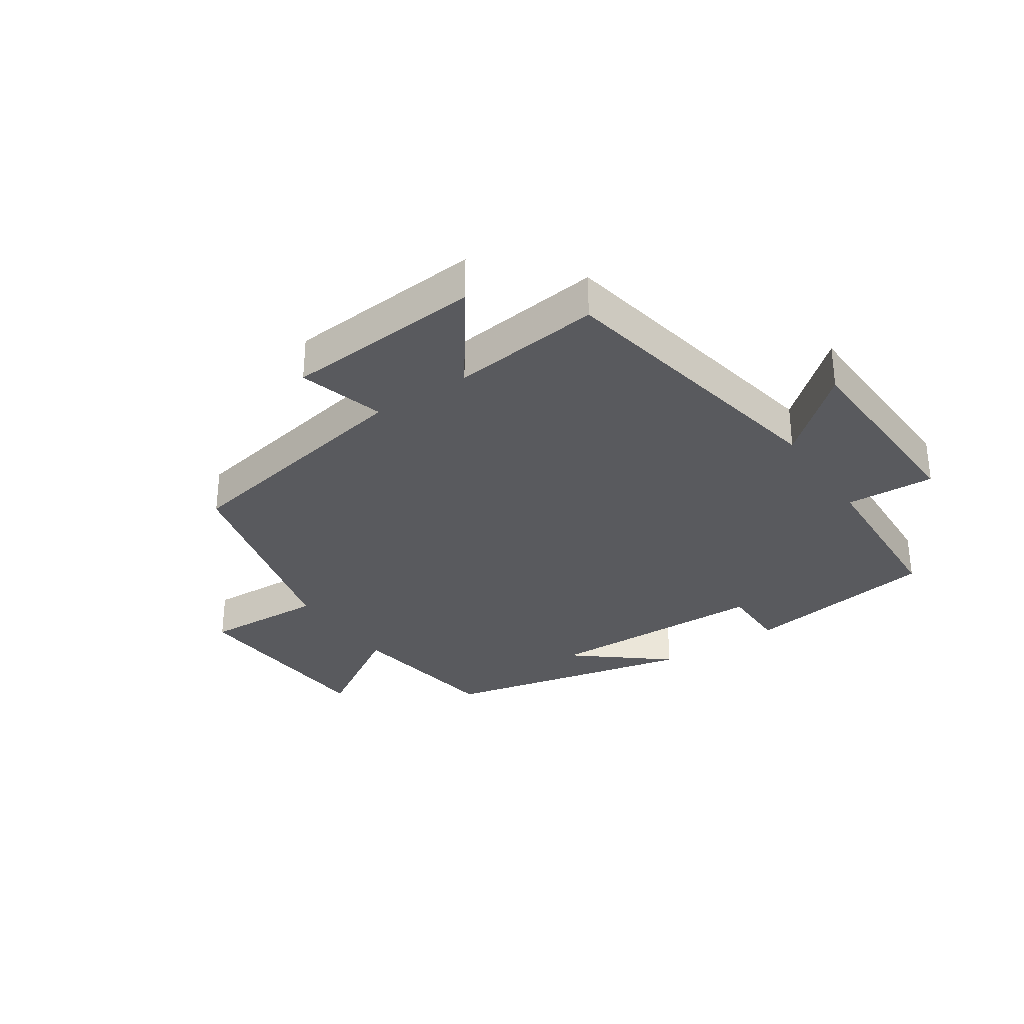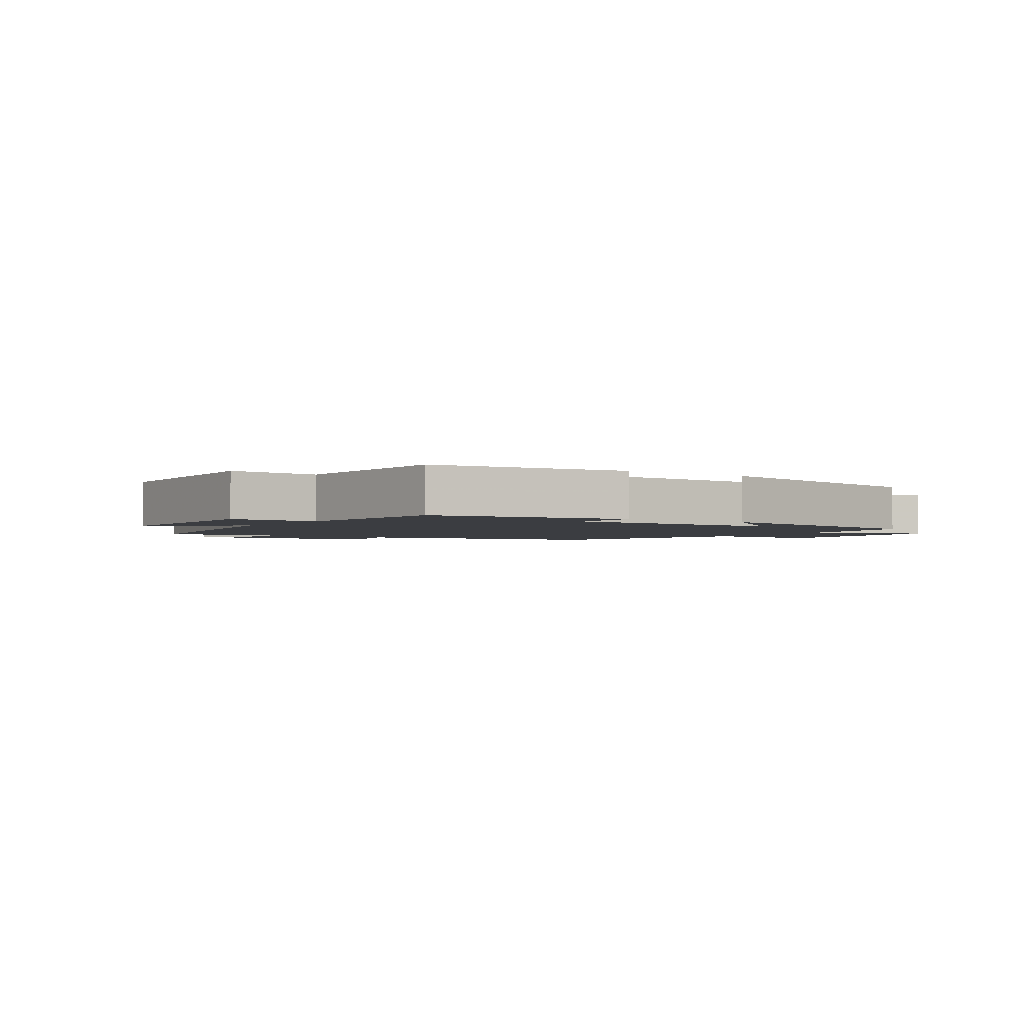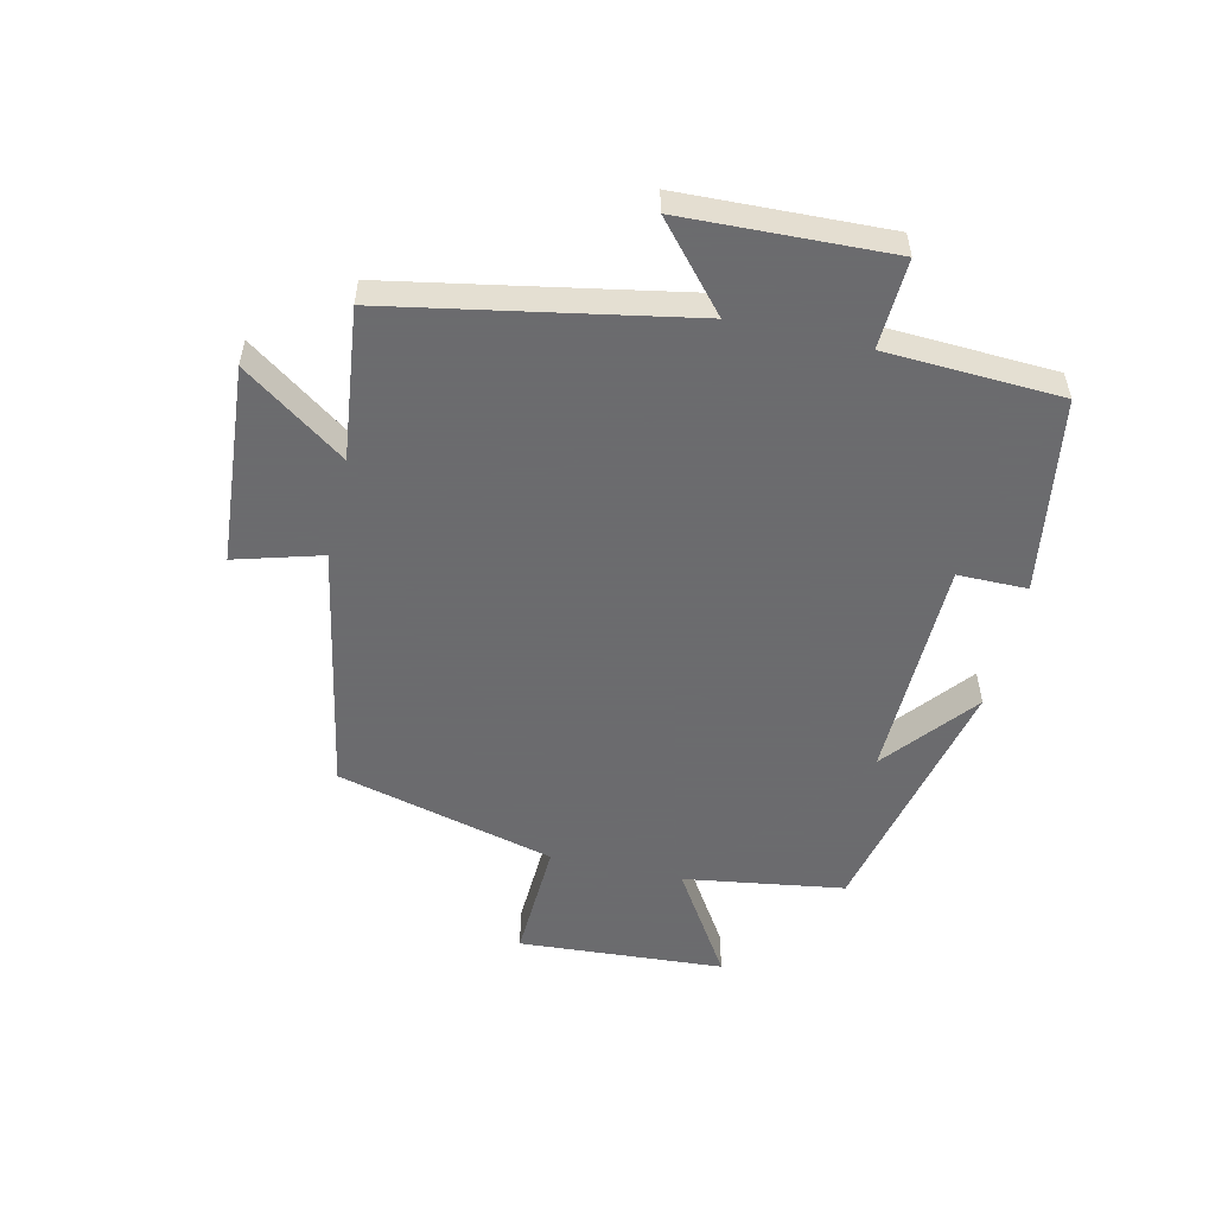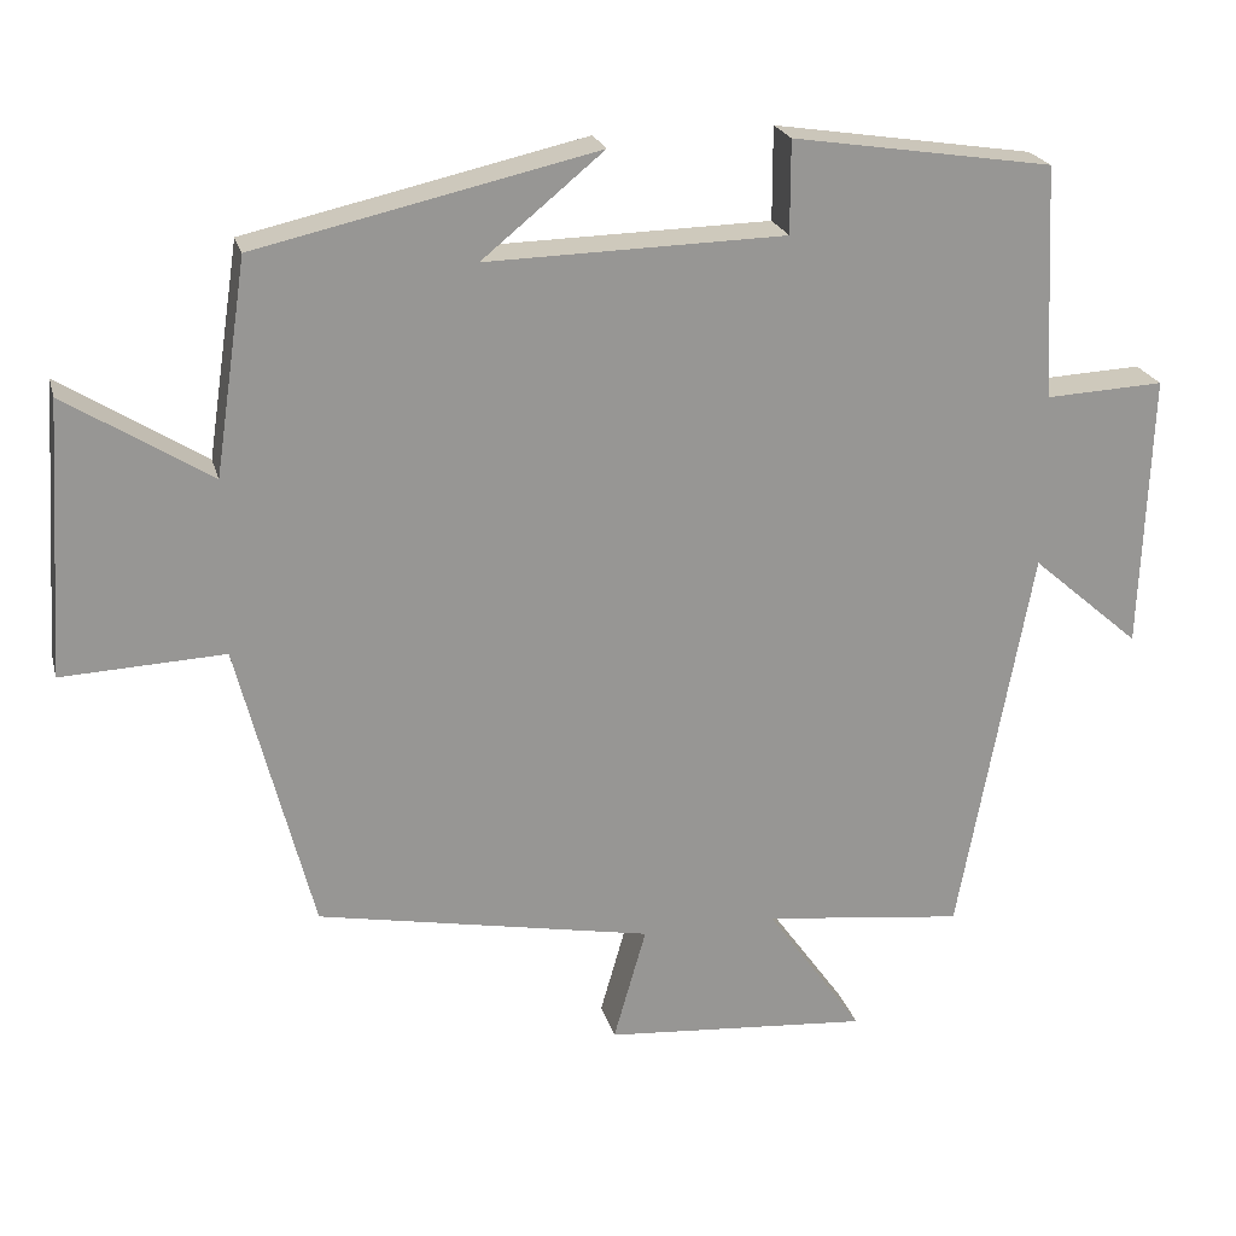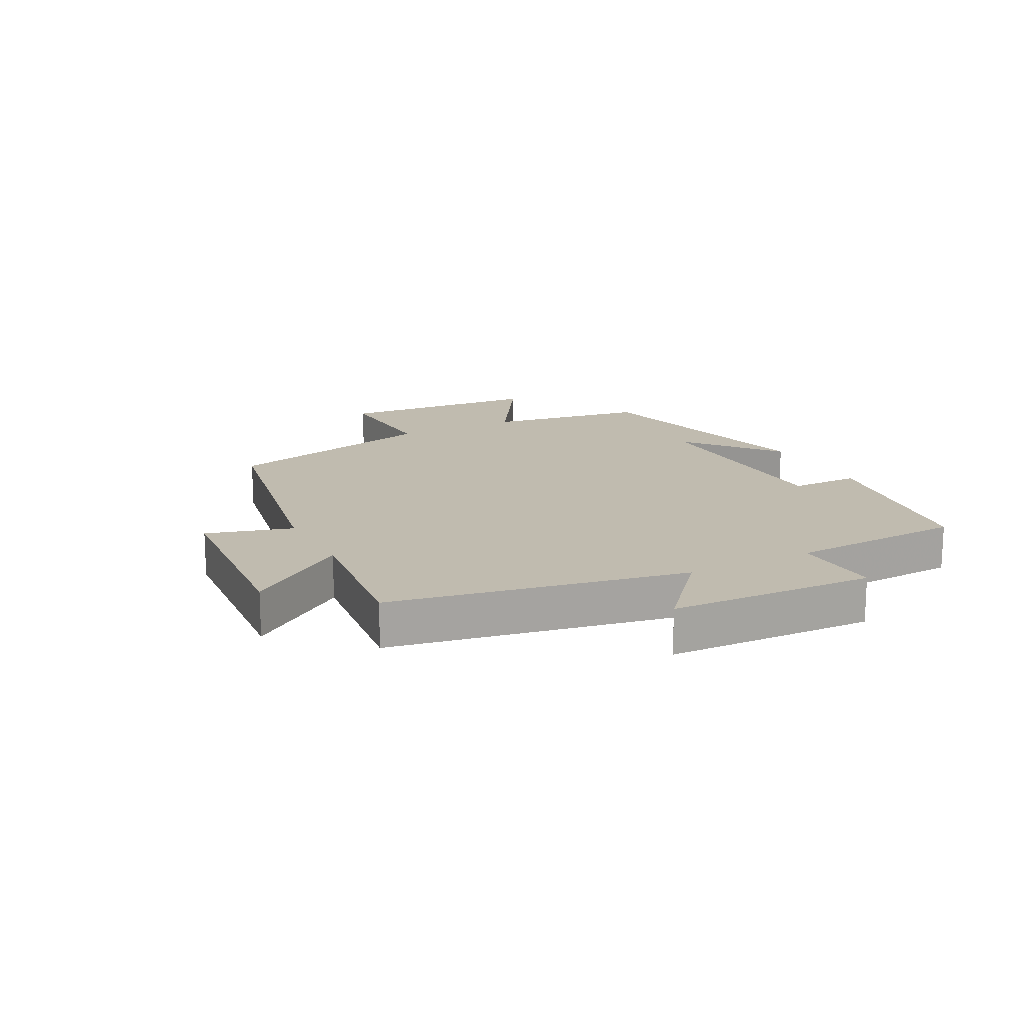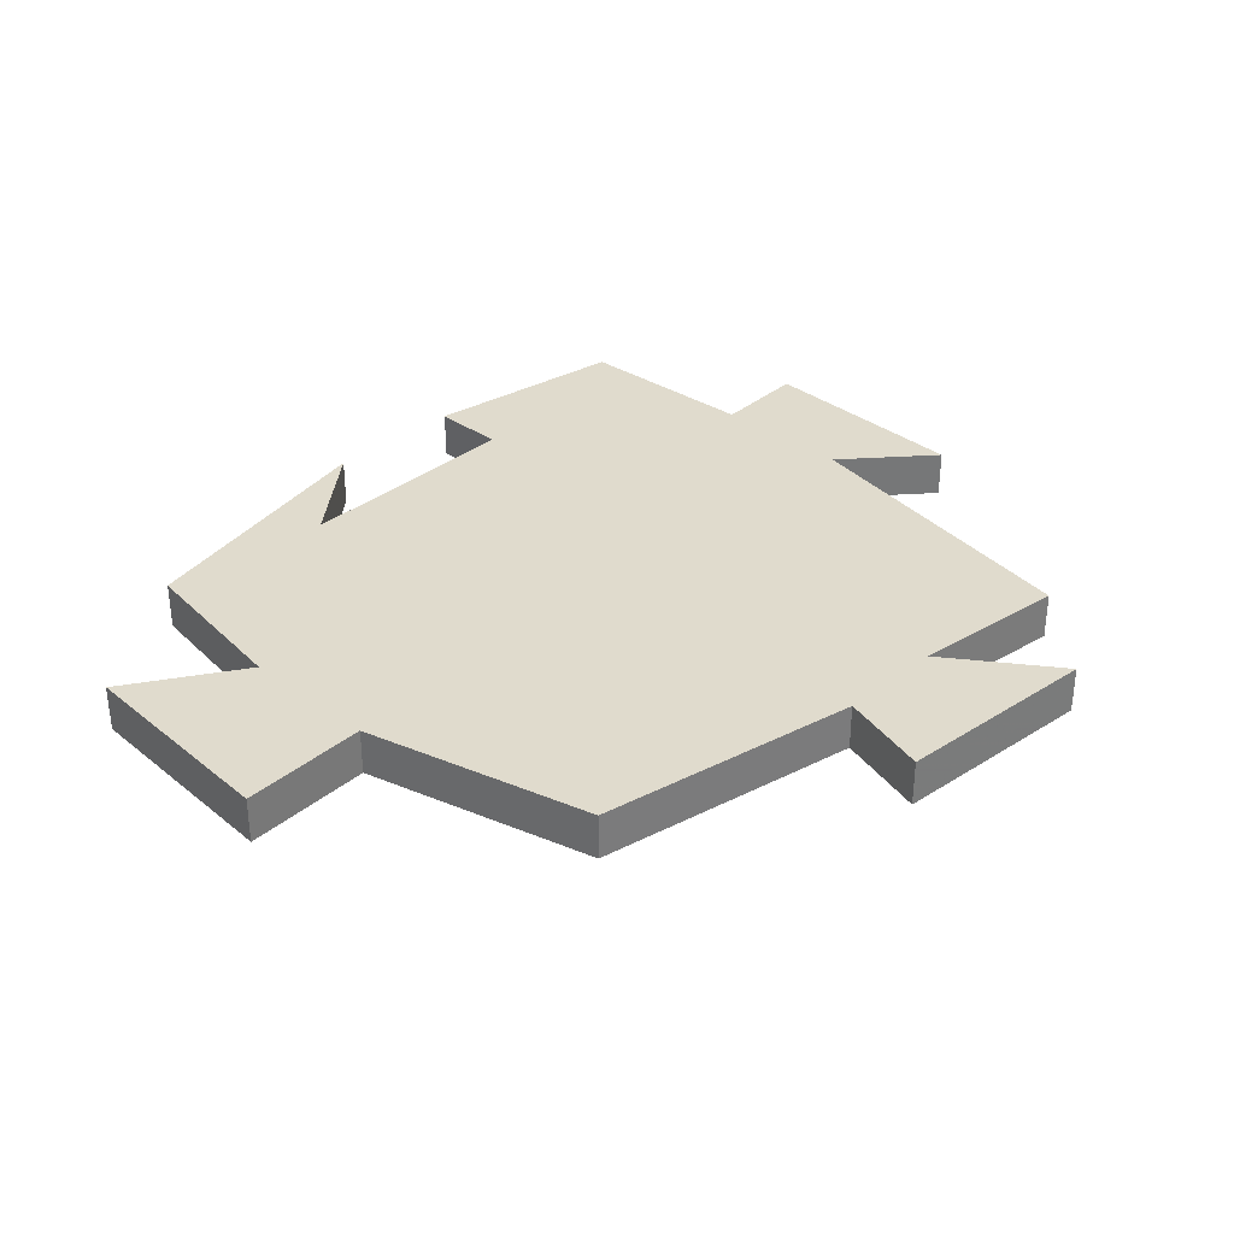
<metadata>
{"format":"obj","ext":"obj","renderer":"f3d","projection":"perspective","resolution":1024,"background":"white","views":[{"elev":-31.5,"azim":-146.0,"up":"+Y"},{"elev":-2.4,"azim":-34.5,"up":"+Y"},{"elev":-53.5,"azim":-102.9,"up":"+Y"},{"elev":22.2,"azim":165.9,"up":"+Z"},{"elev":16.2,"azim":-117.5,"up":"+Y"},{"elev":33.3,"azim":134.2,"up":"+Y"}]}
</metadata>
<code>
v 0.409 0.07 -0.422
v 0 0.07 -0.5
v 0.04 0.07 -0.64
v -0.284 0.07 -0.666
v -0.166 0.07 -0.5
v -0.411 0.07 -0.529
v -0.5 0.07 -0.048
v -0.633 0.07 -0.163
v -0.645 0.07 0.173
v -0.5 0.07 0.166
v -0.486 0.07 0.451
v -0.168 0.07 0.5
v -0.168 0.07 0.387
v 0.196 0.07 0.379
v 0.048 0.07 0.5
v 0.461 0.07 0.407
v 0.5 0.07 0.147
v 0.676 0.07 0.258
v 0.698 0.07 -0.076
v 0.5 0.07 -0.067
v 0.409 0 -0.422
v 0 0 -0.5
v 0.04 0 -0.64
v -0.284 0 -0.666
v -0.166 0 -0.5
v -0.411 0 -0.529
v -0.5 0 -0.048
v -0.633 0 -0.163
v -0.645 0 0.173
v -0.5 0 0.166
v -0.486 0 0.451
v -0.168 0 0.5
v -0.168 0 0.387
v 0.196 0 0.379
v 0.048 0 0.5
v 0.461 0 0.407
v 0.5 0 0.147
v 0.676 0 0.258
v 0.698 0 -0.076
v 0.5 0 -0.067
f 17 18 19 20
f 17 20 1 2
f 14 15 16 17
f 13 14 17 2
f 10 11 12 13
f 10 13 2
f 7 8 9 10
f 5 6 7 10
f 5 10 2 3
f 3 4 5
f 40 39 38 37
f 22 21 40 37
f 37 36 35 34
f 22 37 34 33
f 33 32 31 30
f 22 33 30
f 30 29 28 27
f 30 27 26 25
f 23 22 30 25
f 25 24 23
f 1 21 22 2
f 2 22 23 3
f 3 23 24 4
f 4 24 25 5
f 5 25 26 6
f 6 26 27 7
f 7 27 28 8
f 8 28 29 9
f 9 29 30 10
f 10 30 31 11
f 11 31 32 12
f 12 32 33 13
f 13 33 34 14
f 14 34 35 15
f 15 35 36 16
f 16 36 37 17
f 17 37 38 18
f 18 38 39 19
f 19 39 40 20
f 20 40 21 1

</code>
